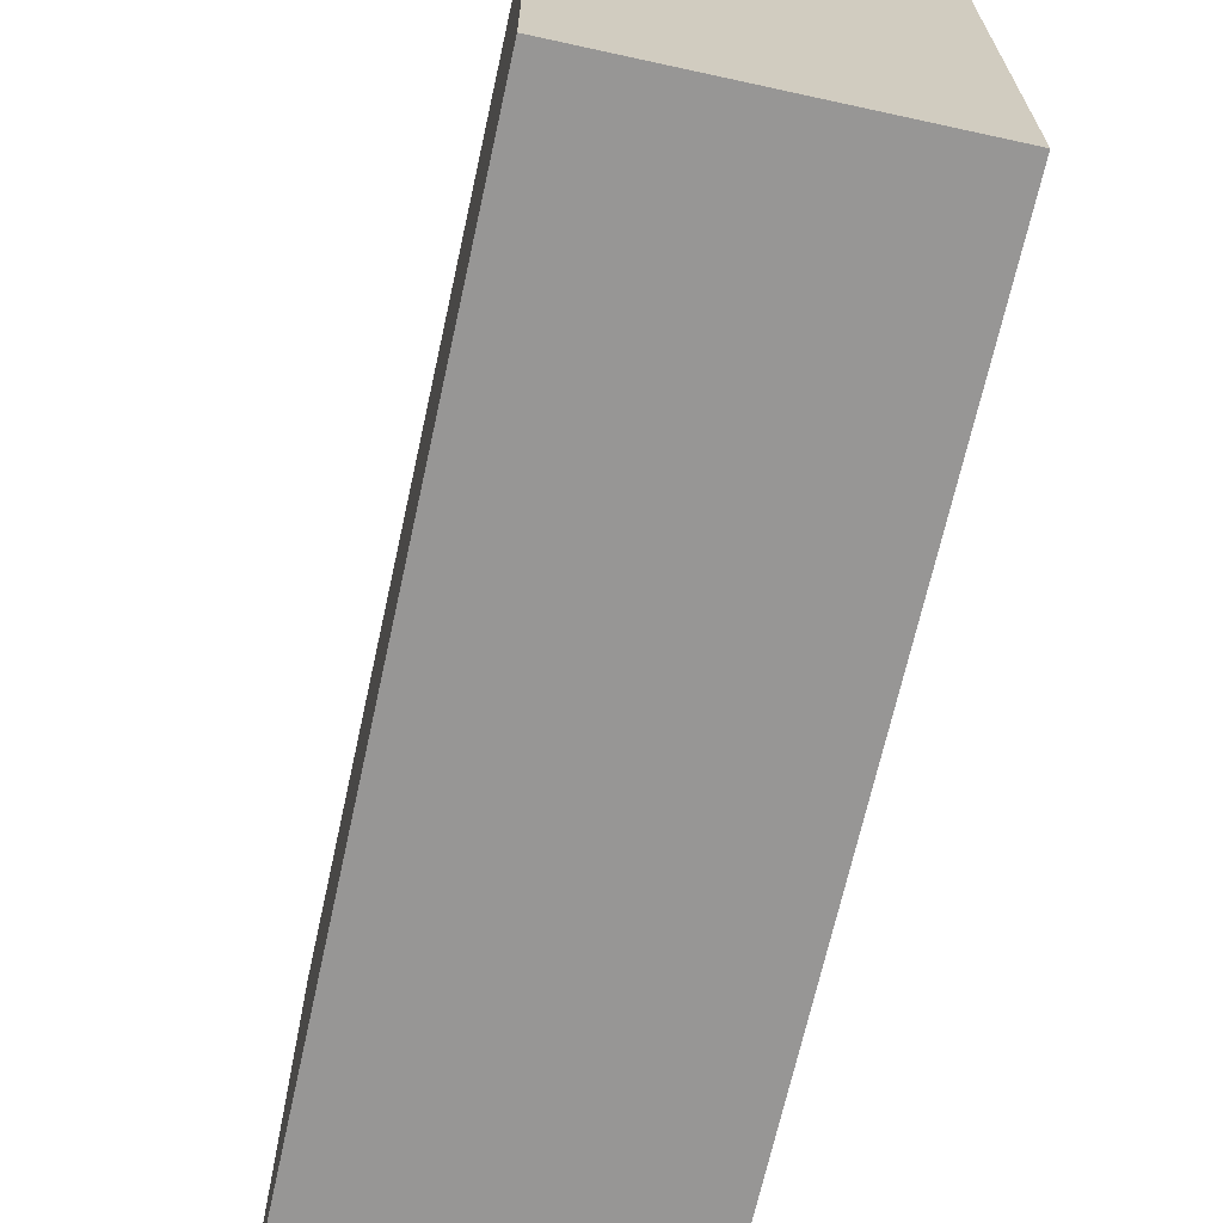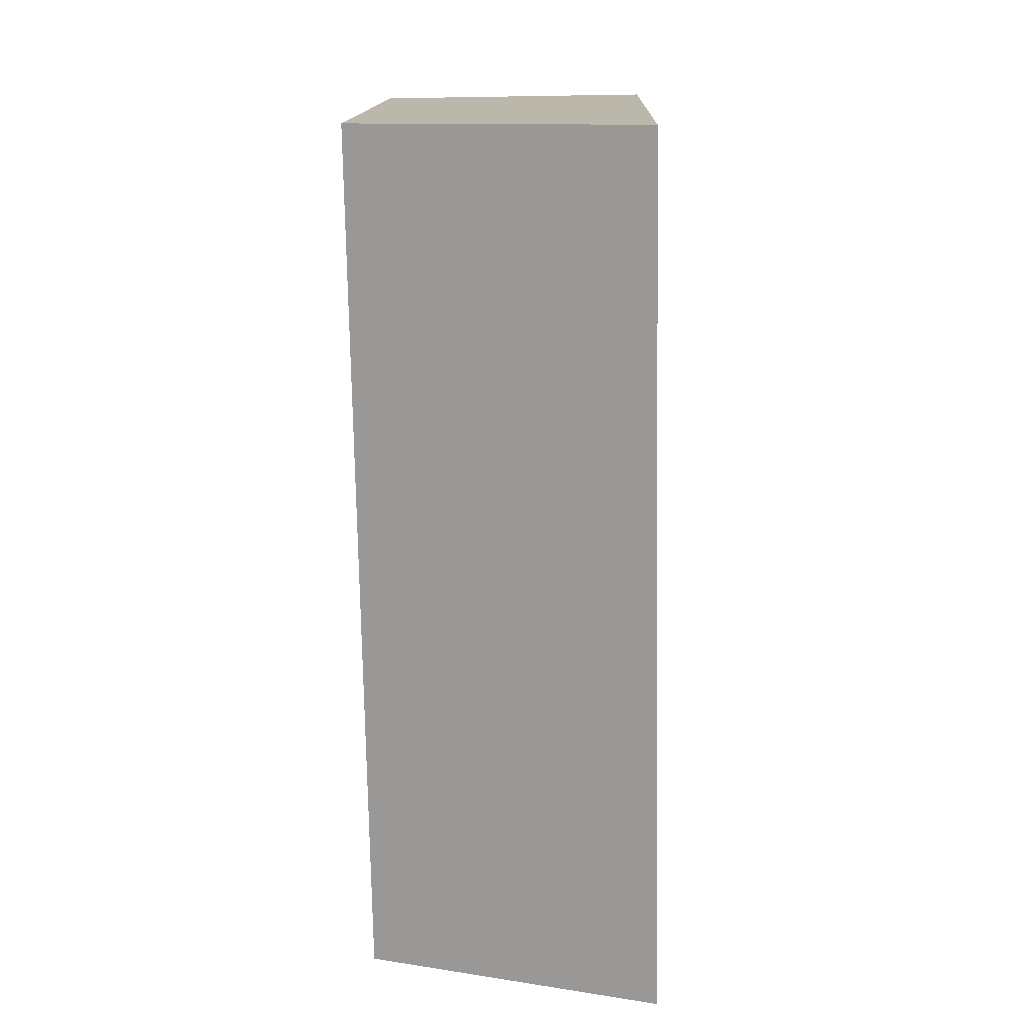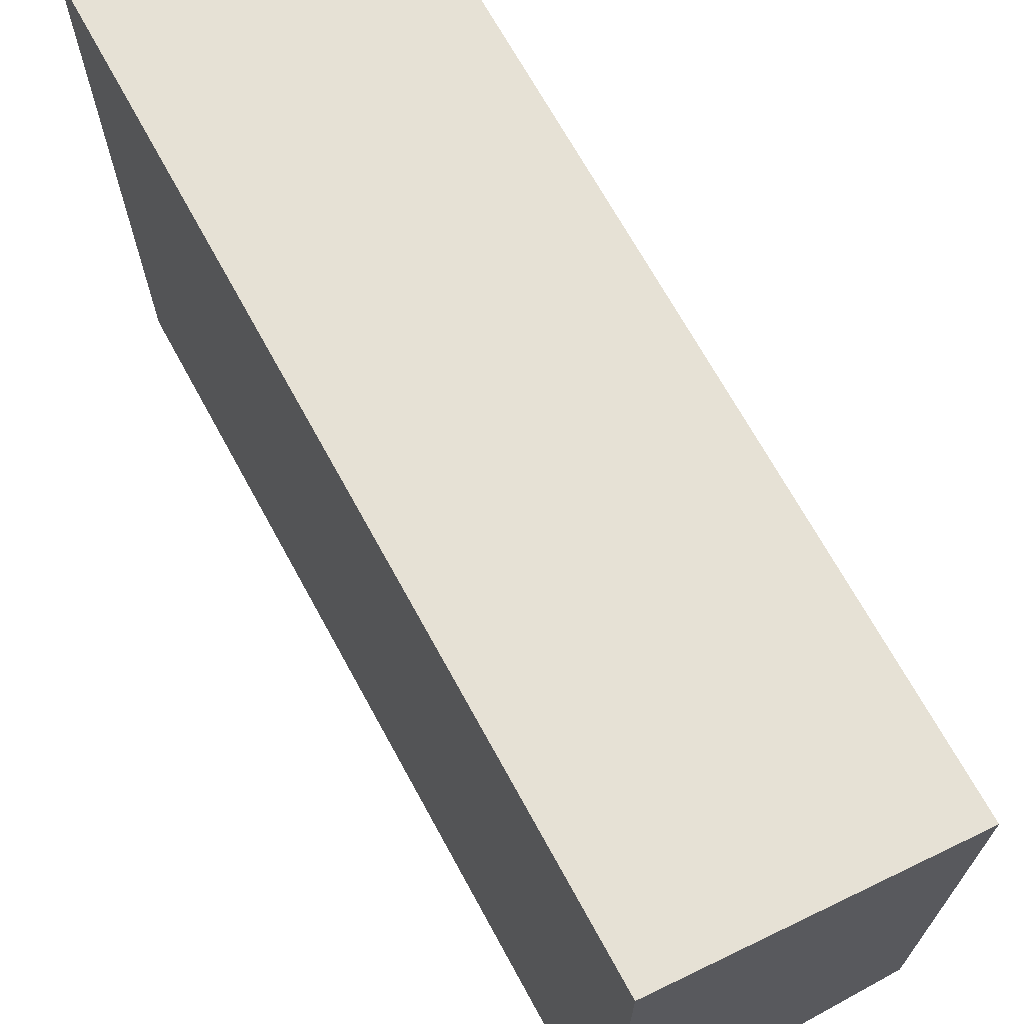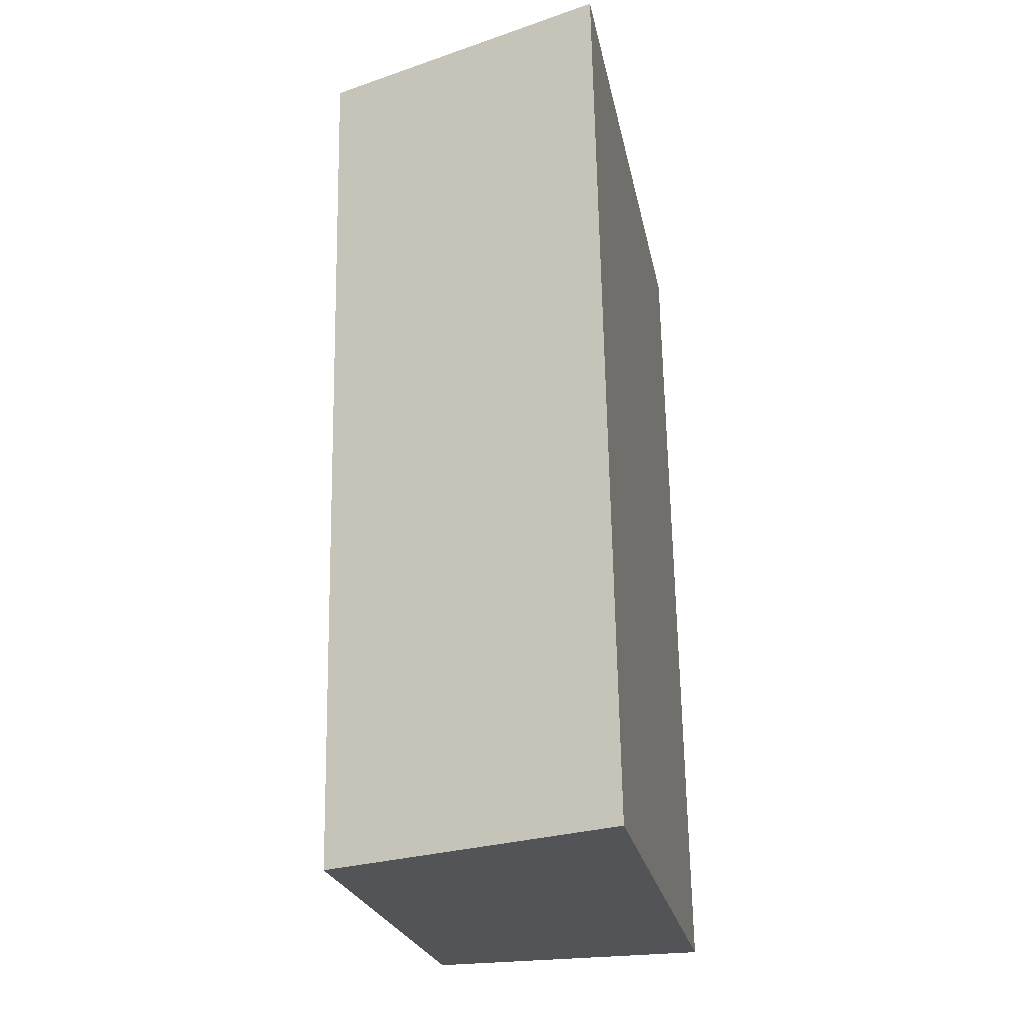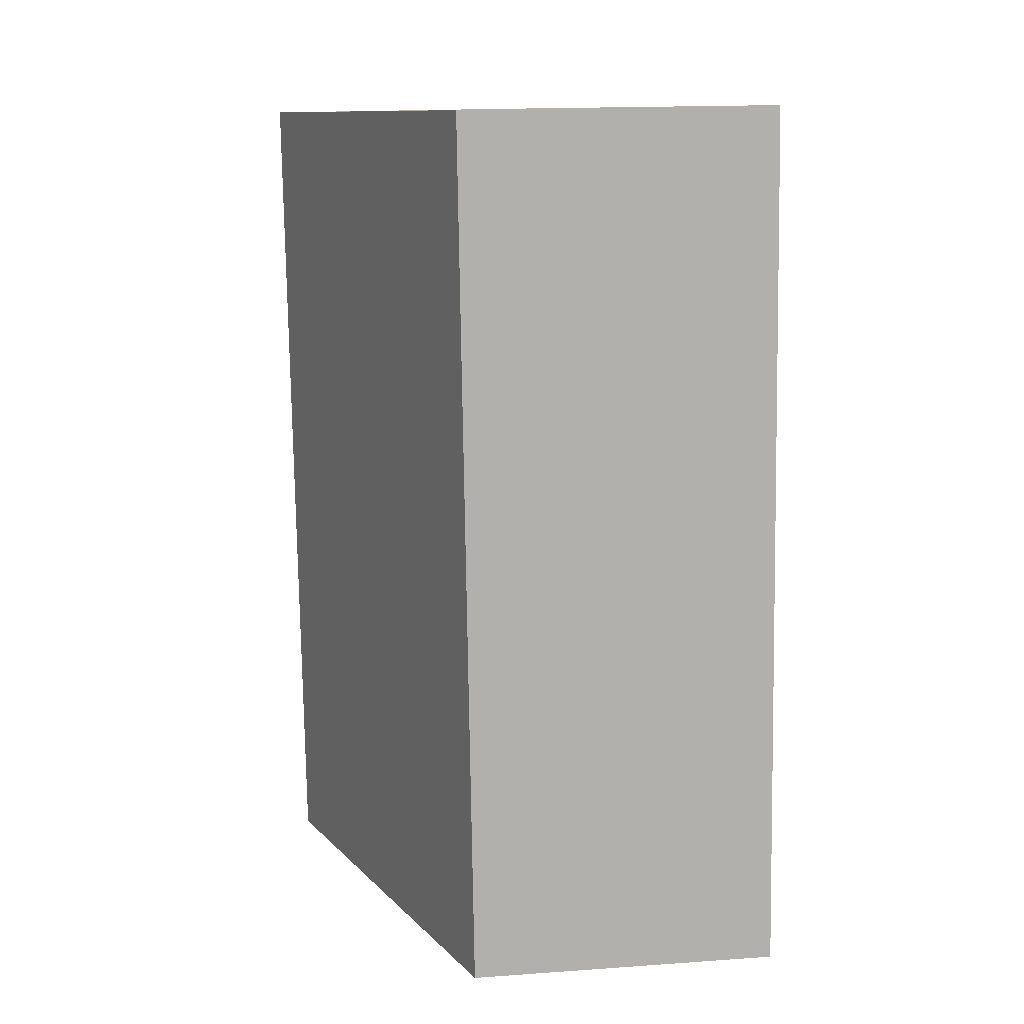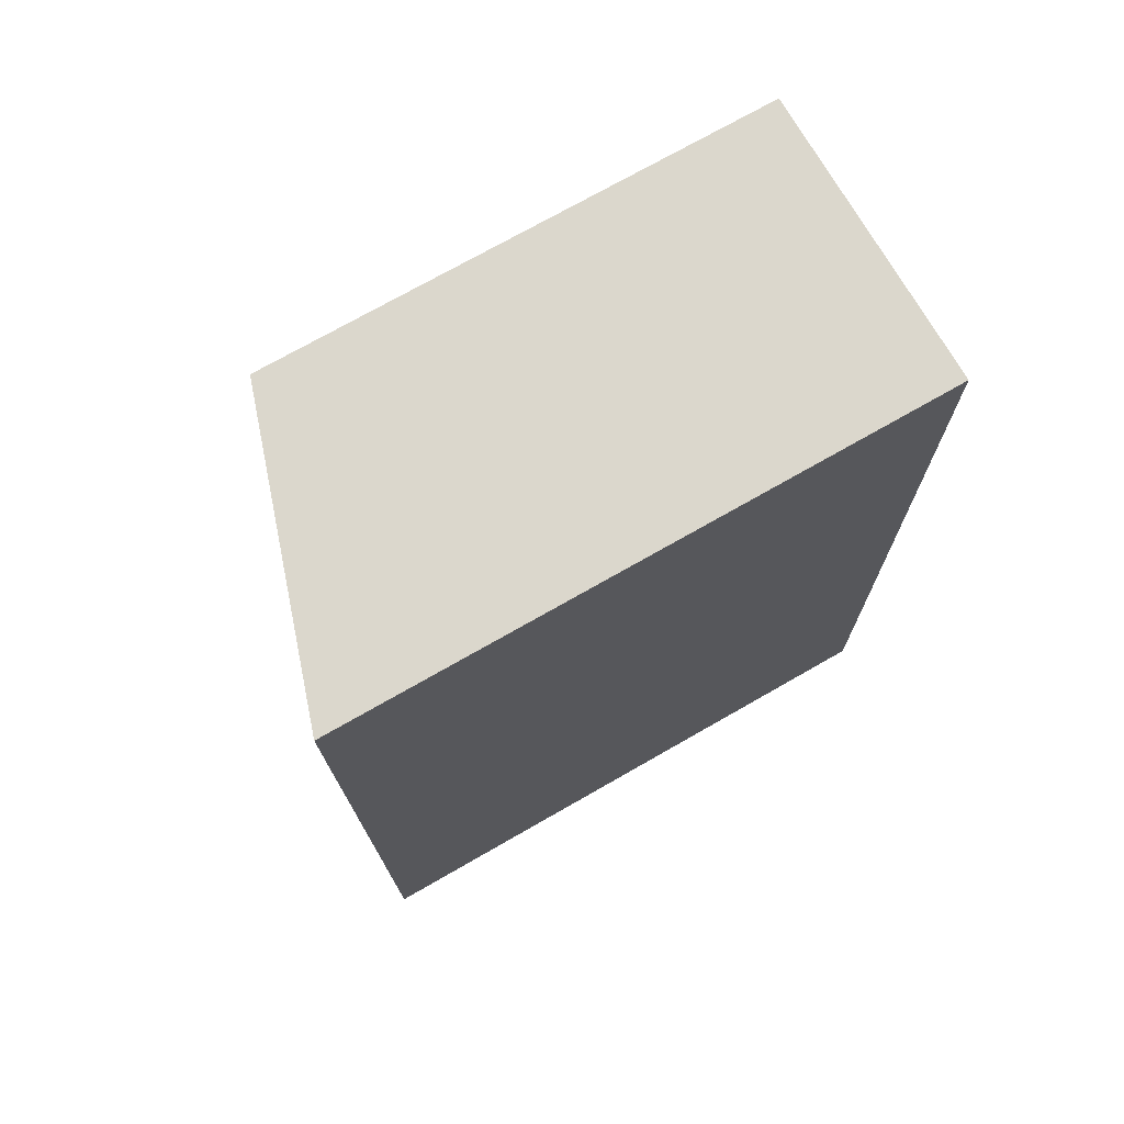
<metadata>
{"format":"obj","ext":"obj","renderer":"f3d","projection":"perspective","resolution":1024,"background":"white","views":[{"elev":-67.8,"azim":168.6,"up":"+Y"},{"elev":14.7,"azim":-178.2,"up":"+Z"},{"elev":68.8,"azim":-27.6,"up":"+Y"},{"elev":-23.2,"azim":-169.2,"up":"+Z"},{"elev":11.4,"azim":154.4,"up":"+Z"},{"elev":73.9,"azim":-119.7,"up":"+Z"}]}
</metadata>
<code>
v  5.278 5.45e-18 -0.08901
v  0.2798 -9.531e-16 15.56
v  0 0 0
v  5.558 -9.476e-16 15.48
v  0.28 10.73 15.56
v  0.0002288 10.73 -0.0003402
v  5.279 9.008 -0.08929
v  5.558 9.008 15.48
g defaultobject
f 1 2 3
f 2 1 4
f 5 3 2
f 3 5 6
f 6 1 3
f 1 6 7
f 1 8 4
f 8 1 7
f 4 5 2
f 5 4 8
f 7 5 8
f 5 7 6

</code>
